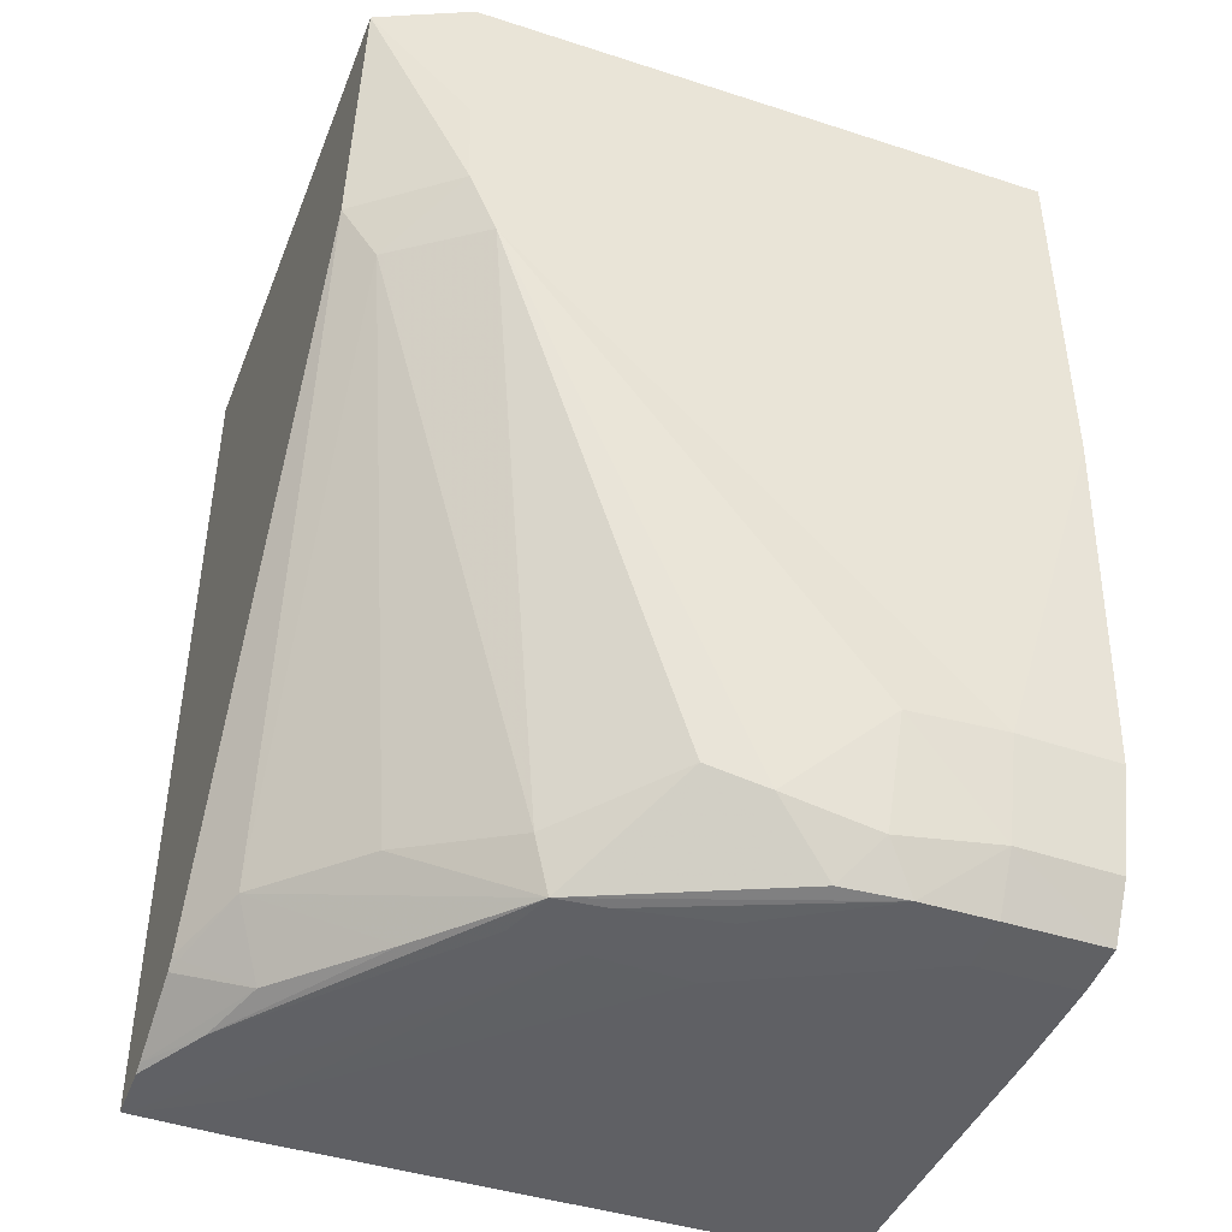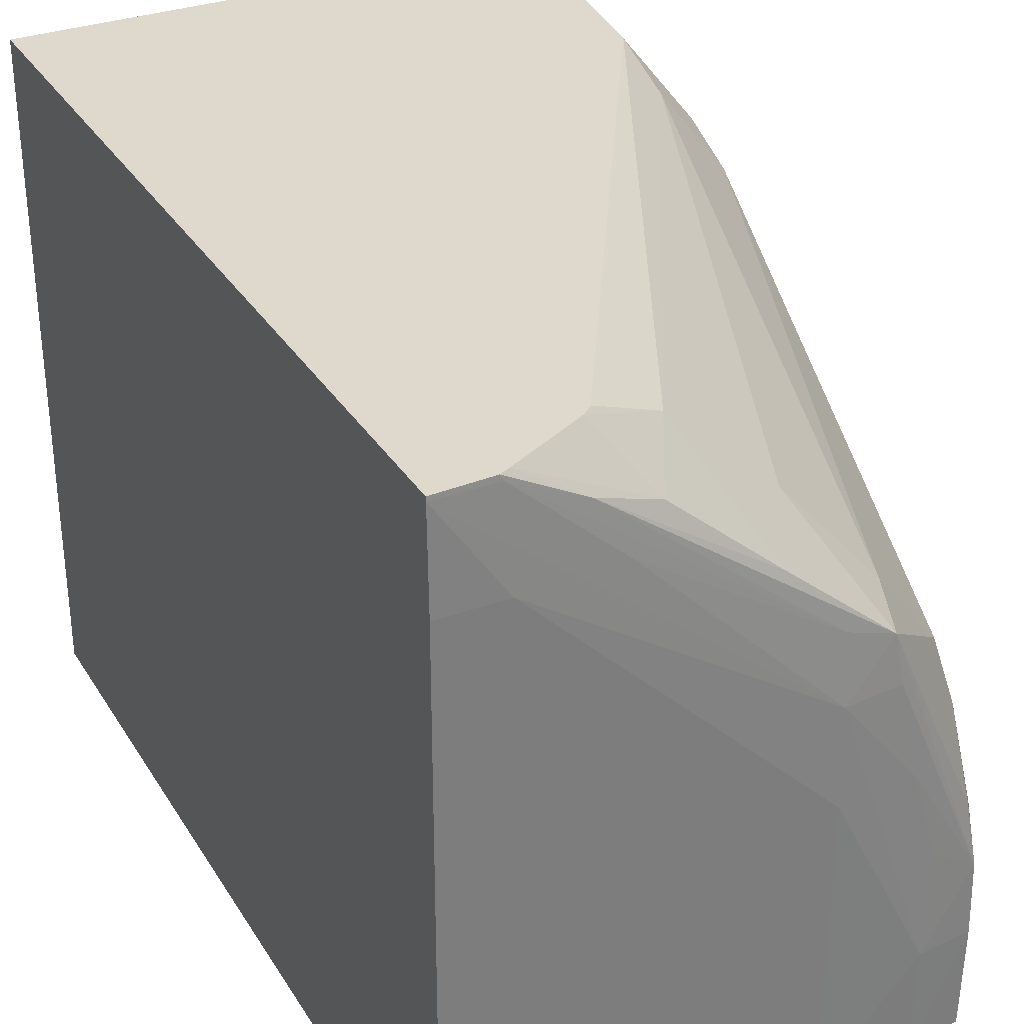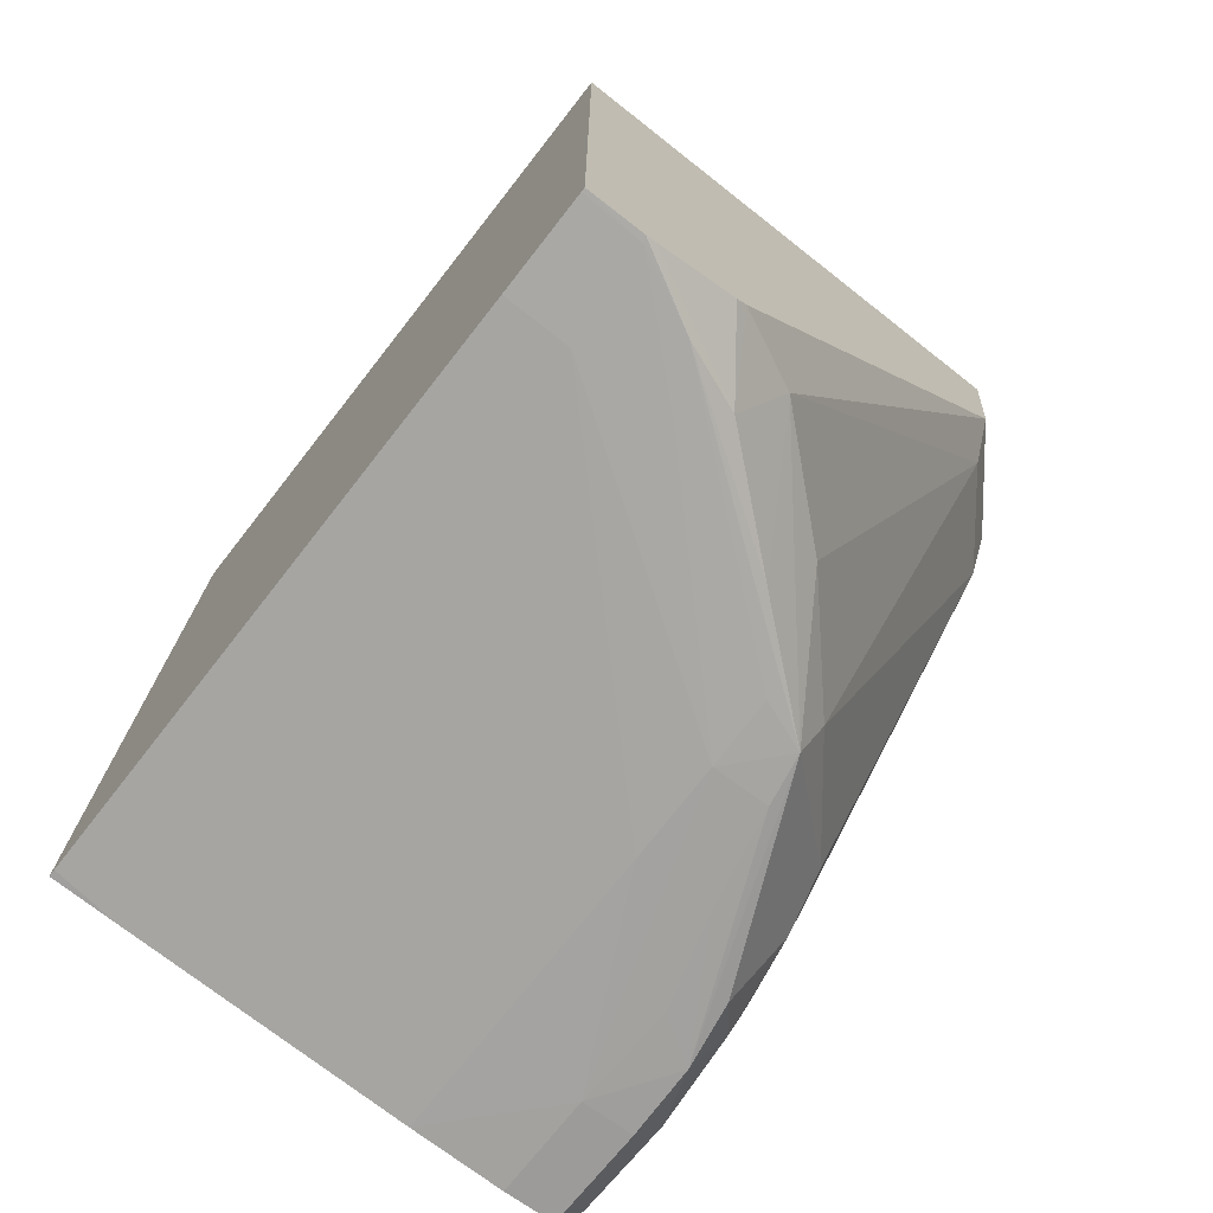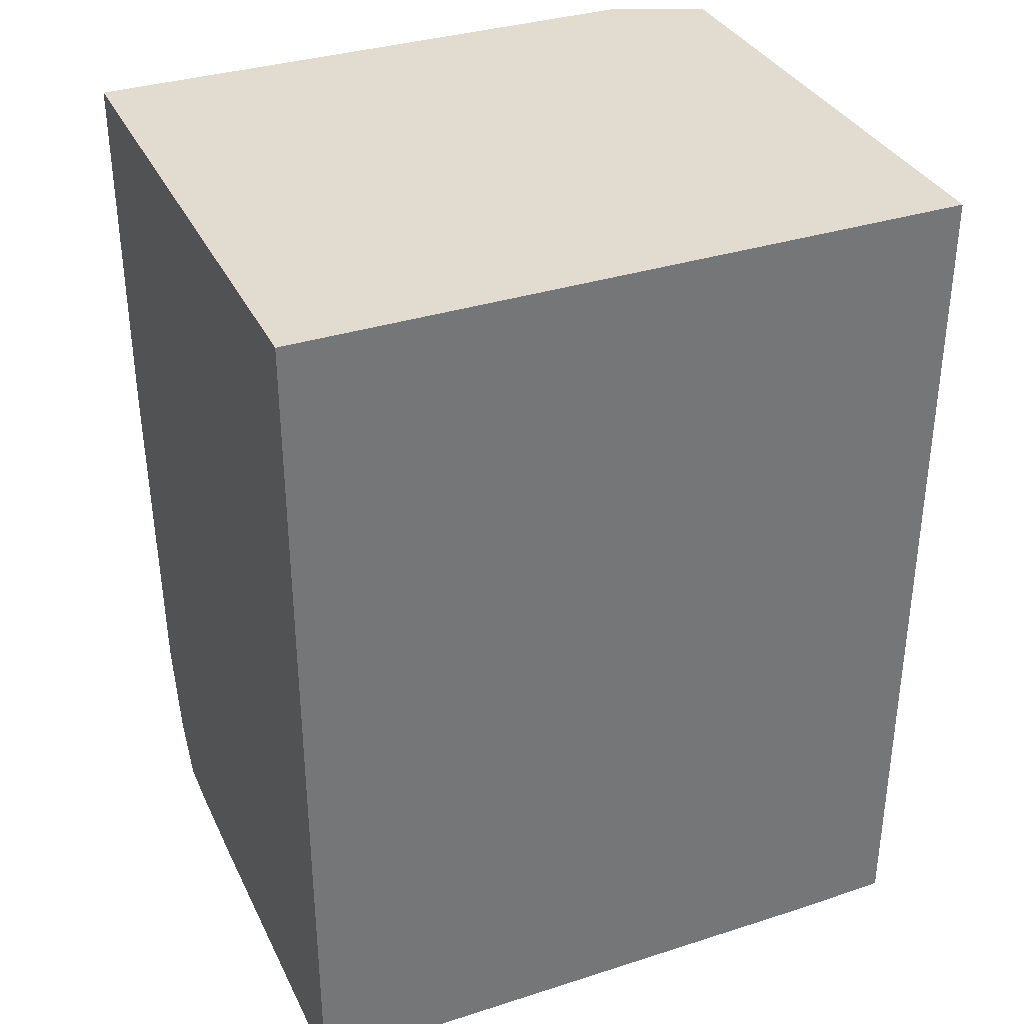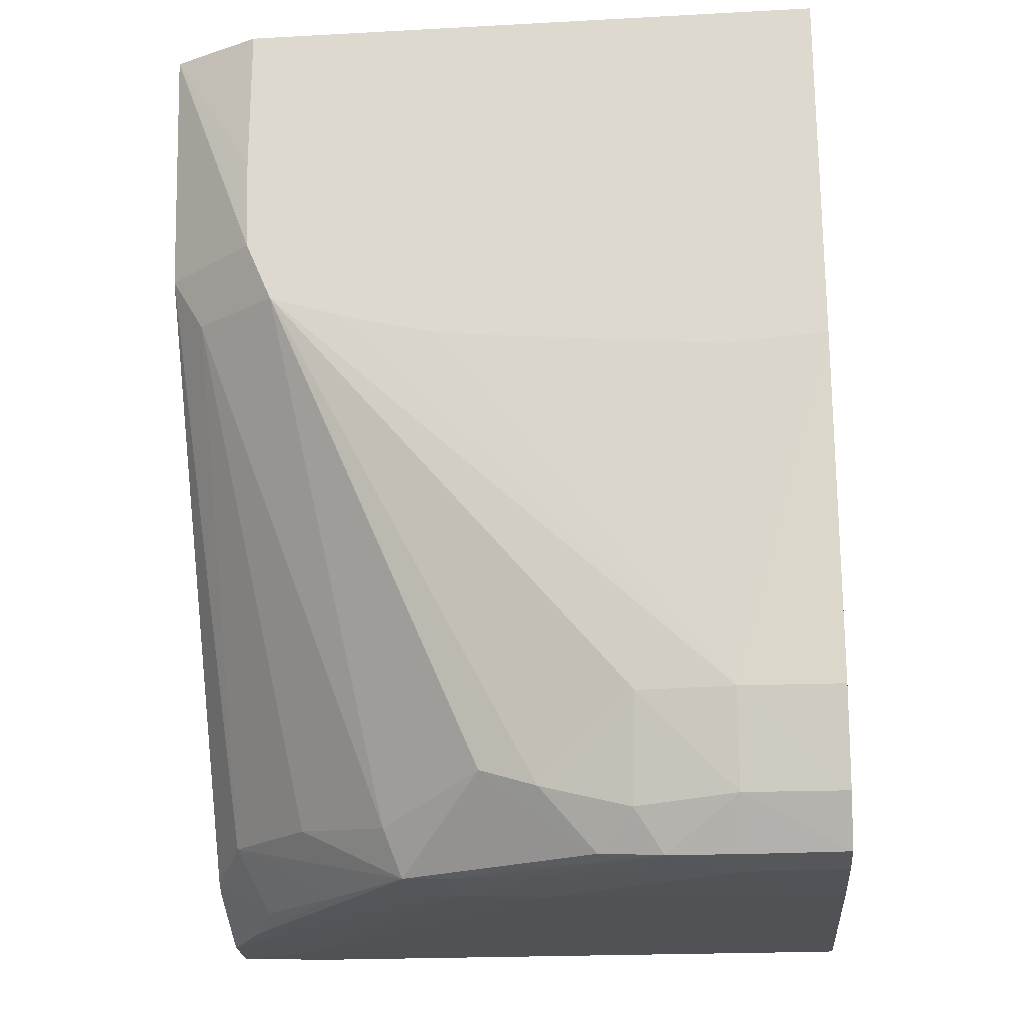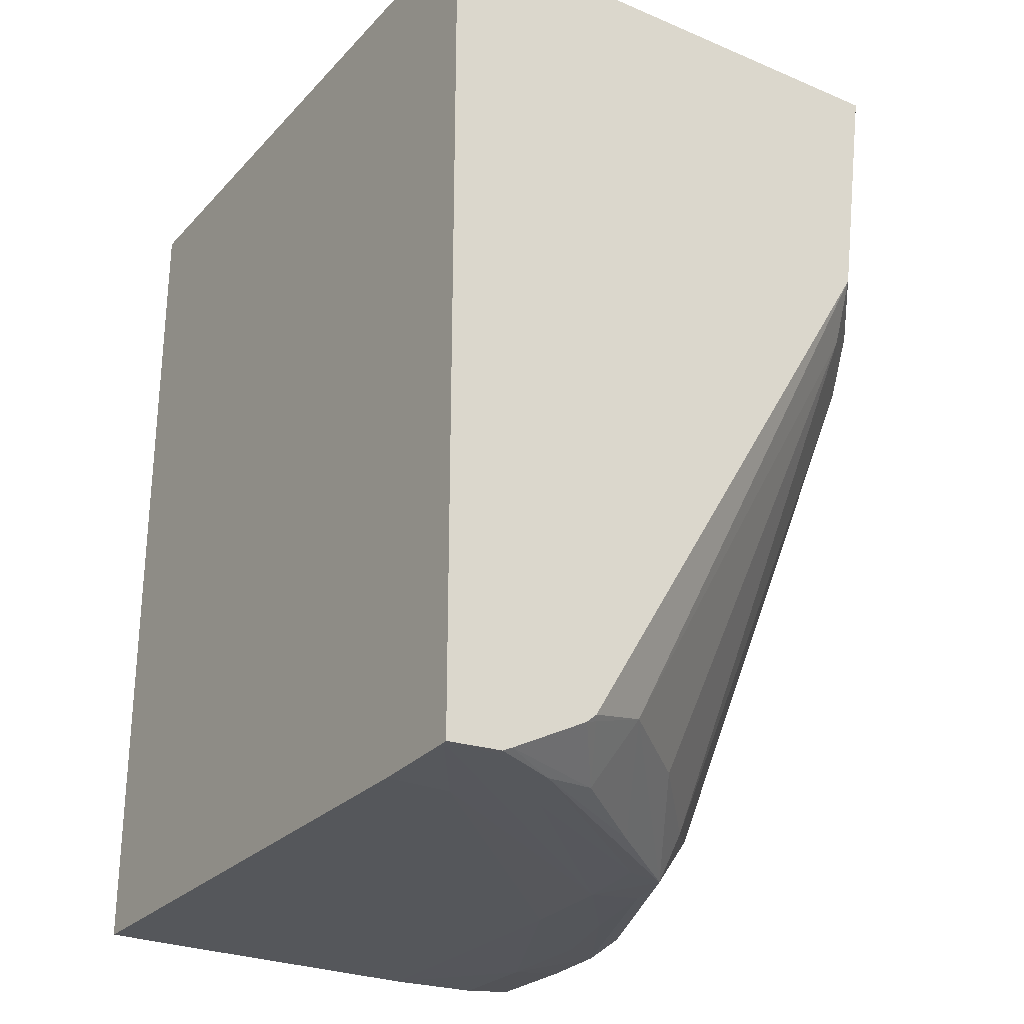
<metadata>
{"format":"obj","ext":"obj","renderer":"f3d","projection":"perspective","resolution":1024,"background":"white","views":[{"elev":-43.2,"azim":-110.9,"up":"+Z"},{"elev":32.2,"azim":153.1,"up":"+Y"},{"elev":-73.7,"azim":141.9,"up":"+Z"},{"elev":34.5,"azim":66.8,"up":"+Z"},{"elev":-21.0,"azim":-84.5,"up":"+Z"},{"elev":-26.9,"azim":147.0,"up":"+Z"}]}
</metadata>
<code>
v -0.0154 0.01191 -0.05158
v -0.0154 0.01462 -0.05158
v -0.01276 0.01191 -0.05158
v -0.01628 0.01191 -0.05156
v -0.01628 0.01286 -0.05157
v -0.01452 0.0155 -0.05158
v -0.0154 0.0155 -0.05156
v -0.01217 0.01198 -0.05158
v -0.01217 0.01191 -0.05158
v -0.01672 0.01191 -0.05151
v -0.01677 0.01286 -0.05151
v -0.01676 0.01353 -0.0515
v -0.01634 0.01379 -0.05154
v -0.01276 0.01726 -0.05158
v -0.0161 0.01462 -0.05153
v -0.01592 0.0155 -0.05151
v -0.01585 0.01595 -0.05148
v -0.0154 0.01611 -0.05151
v -0.01365 0.01727 -0.05154
v -0.01217 0.01813 -0.05156
v -0.01217 0.01726 -0.05158
v -0.01217 0.01191 -0.04347
v -0.01676 0.01191 -0.0515
v -0.01706 0.01286 -0.05104
v -0.01695 0.01379 -0.05112
v -0.01667 0.01411 -0.05146
v -0.01489 0.01675 -0.05146
v -0.01336 0.01779 -0.05151
v -0.01677 0.01515 -0.05071
v -0.01598 0.01611 -0.05104
v -0.01518 0.01702 -0.05087
v -0.01426 0.01784 -0.05083
v -0.01272 0.01811 -0.05154
v -0.01219 0.01817 -0.05156
v -0.01217 0.01817 -0.05156
v -0.01217 0.01817 -0.04347
v -0.01744 0.01191 -0.04347
v -0.01703 0.01191 -0.05104
v -0.01729 0.01286 -0.05016
v -0.01723 0.01374 -0.05016
v -0.01687 0.01462 -0.05089
v -0.01394 0.01756 -0.05141
v -0.01268 0.01817 -0.05153
v -0.01278 0.01817 -0.05149
v -0.01744 0.01706 -0.04632
v -0.01682 0.01786 -0.04628
v -0.01359 0.01817 -0.05104
v -0.01362 0.01811 -0.05107
v -0.01674 0.01817 -0.04576
v -0.01706 0.01817 -0.04347
v -0.01744 0.01191 -0.04691
v -0.01744 0.01734 -0.04347
v -0.01726 0.01191 -0.05016
v -0.01744 0.01286 -0.04697
v -0.01744 0.01474 -0.04682
v -0.01744 0.01549 -0.04675
v -0.01744 0.0158 -0.04668
v -0.01744 0.01639 -0.04653
v -0.01349 0.01817 -0.05112
v -0.01744 0.0173 -0.04576
v -0.0172 0.01785 -0.04347
v -0.01744 0.01731 -0.04556
v -0.01744 0.01733 -0.04488
v -0.01744 0.01734 -0.04382
v -0.01744 0.01733 -0.0447
f 1 2 6
f 1 6 14
f 1 14 21
f 1 21 8
f 1 8 3
f 1 3 9
f 1 9 22
f 1 22 37
f 1 37 51
f 1 51 53
f 1 53 38
f 1 38 23
f 1 23 10
f 1 10 4
f 1 4 5
f 1 5 2
f 2 5 7
f 2 7 6
f 3 8 9
f 4 10 11
f 4 11 5
f 5 11 12
f 5 12 13
f 5 13 7
f 6 7 14
f 7 13 15
f 7 15 16
f 7 16 17
f 7 17 18
f 7 18 19
f 7 19 20
f 7 20 14
f 8 21 20
f 8 20 35
f 8 35 36
f 8 36 22
f 8 22 9
f 10 23 11
f 11 23 24
f 11 24 12
f 12 25 26
f 12 26 17
f 12 17 16
f 12 16 15
f 12 15 13
f 12 24 25
f 14 20 21
f 17 27 28
f 17 28 18
f 17 26 29
f 17 29 30
f 17 30 31
f 17 31 32
f 17 32 27
f 18 28 33
f 18 33 19
f 19 33 20
f 20 33 34
f 20 34 35
f 22 36 50
f 22 50 61
f 22 61 52
f 22 52 37
f 23 38 24
f 24 39 40
f 24 40 25
f 24 38 39
f 25 40 41
f 25 41 26
f 26 41 29
f 27 42 28
f 27 32 42
f 28 43 33
f 28 42 44
f 28 44 43
f 29 41 45
f 29 45 30
f 30 45 46
f 30 46 31
f 31 46 32
f 32 47 48
f 32 48 42
f 32 46 49
f 32 49 47
f 33 43 34
f 34 43 44
f 34 44 59
f 34 59 47
f 34 47 49
f 34 49 50
f 34 50 36
f 34 36 35
f 37 52 64
f 37 64 65
f 37 65 63
f 37 63 62
f 37 62 60
f 37 60 45
f 37 45 58
f 37 58 57
f 37 57 56
f 37 56 55
f 37 55 54
f 37 54 51
f 38 53 39
f 39 54 55
f 39 55 56
f 39 56 57
f 39 57 58
f 39 58 45
f 39 45 40
f 39 53 51
f 39 51 54
f 40 45 41
f 42 48 59
f 42 59 44
f 45 60 46
f 46 60 49
f 47 59 48
f 49 60 50
f 50 60 62
f 50 62 63
f 50 63 61
f 52 61 64
f 61 63 65
f 61 65 64

</code>
